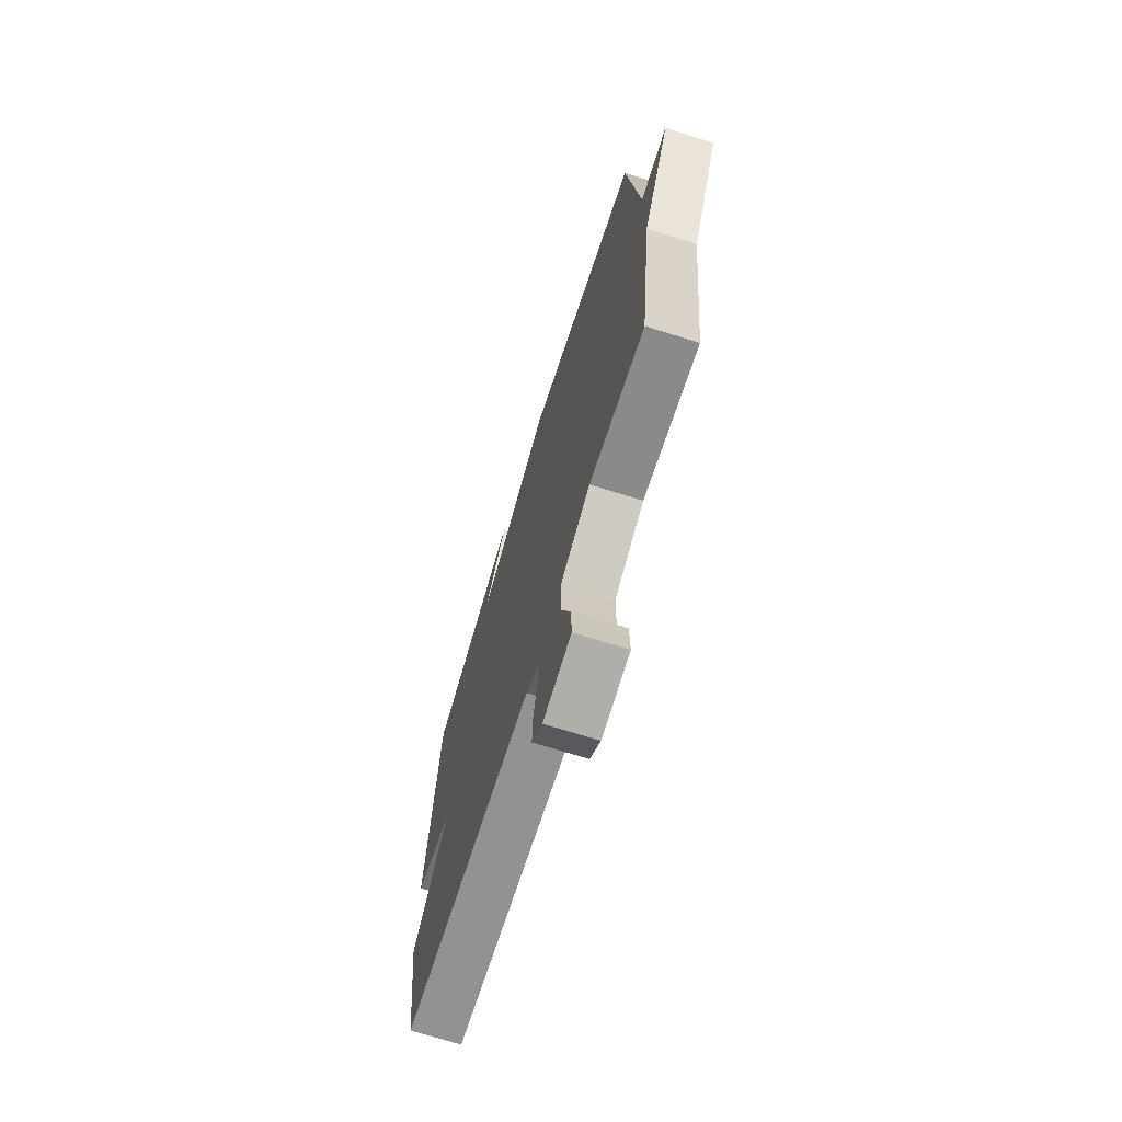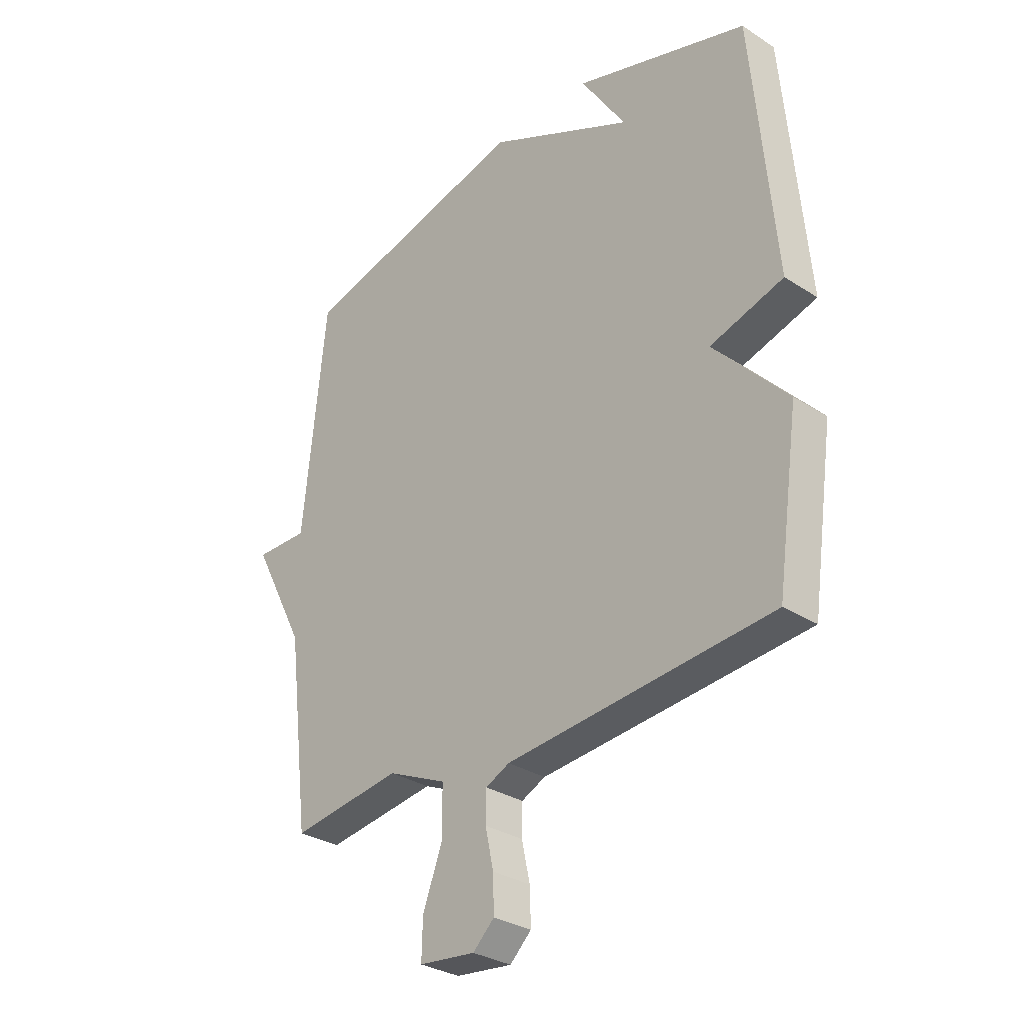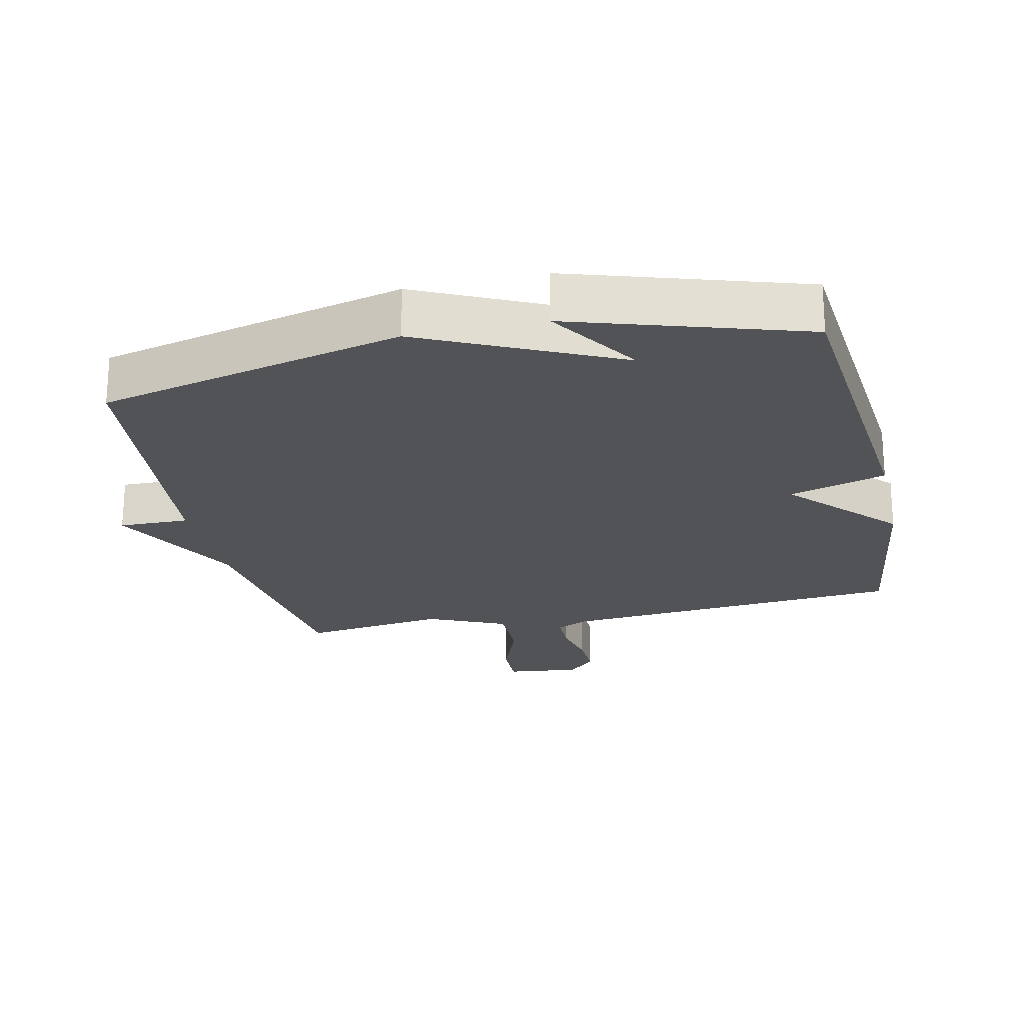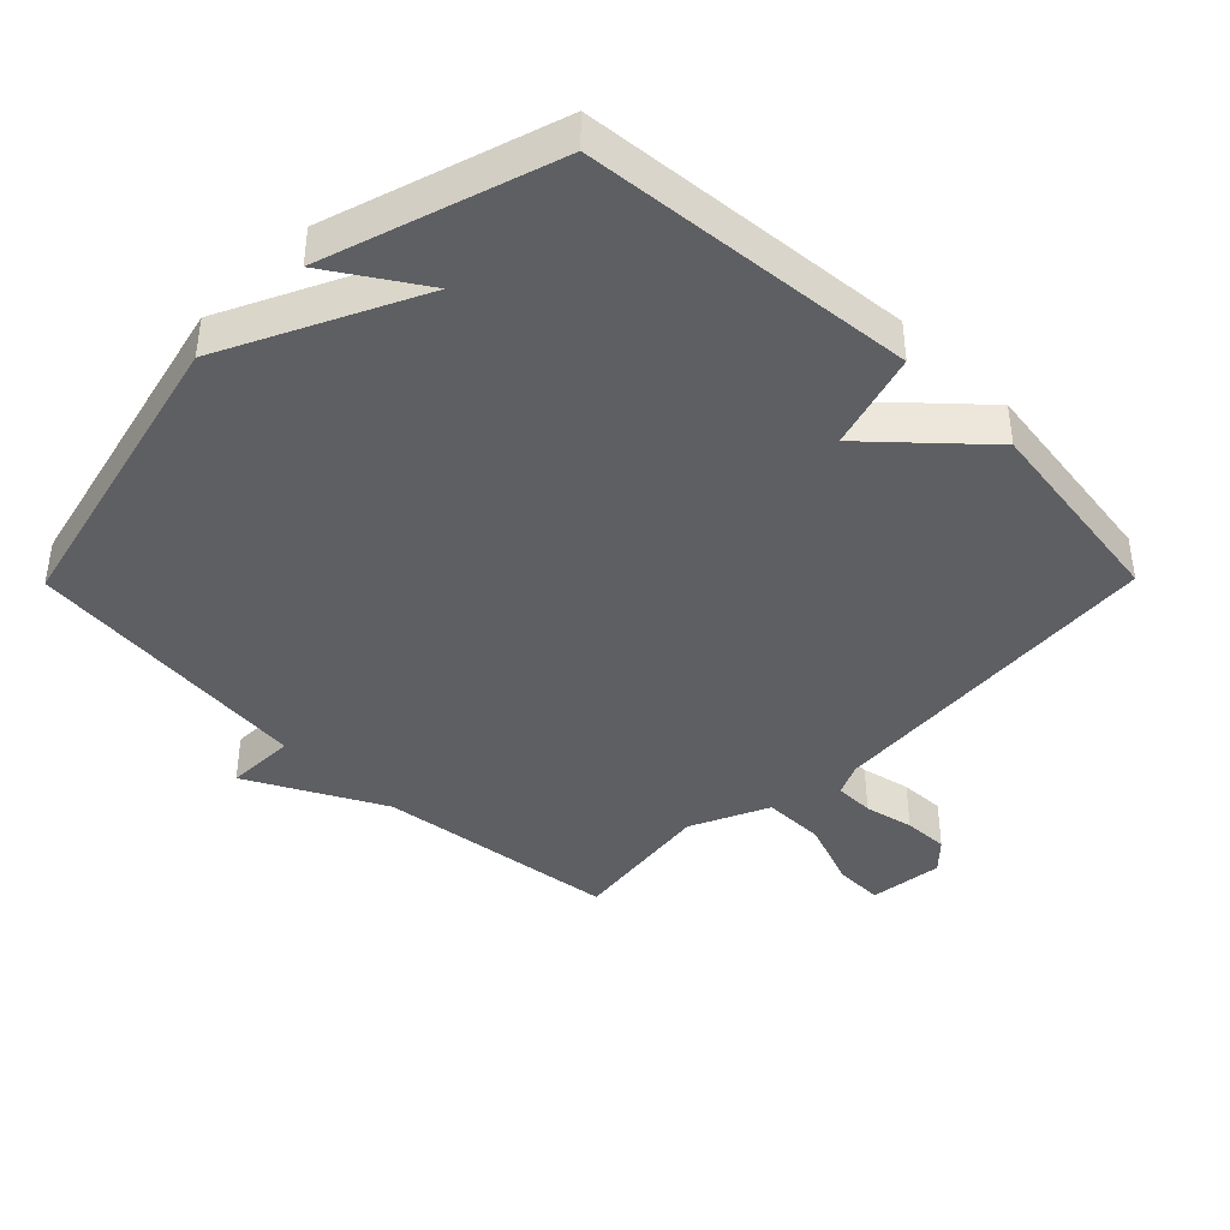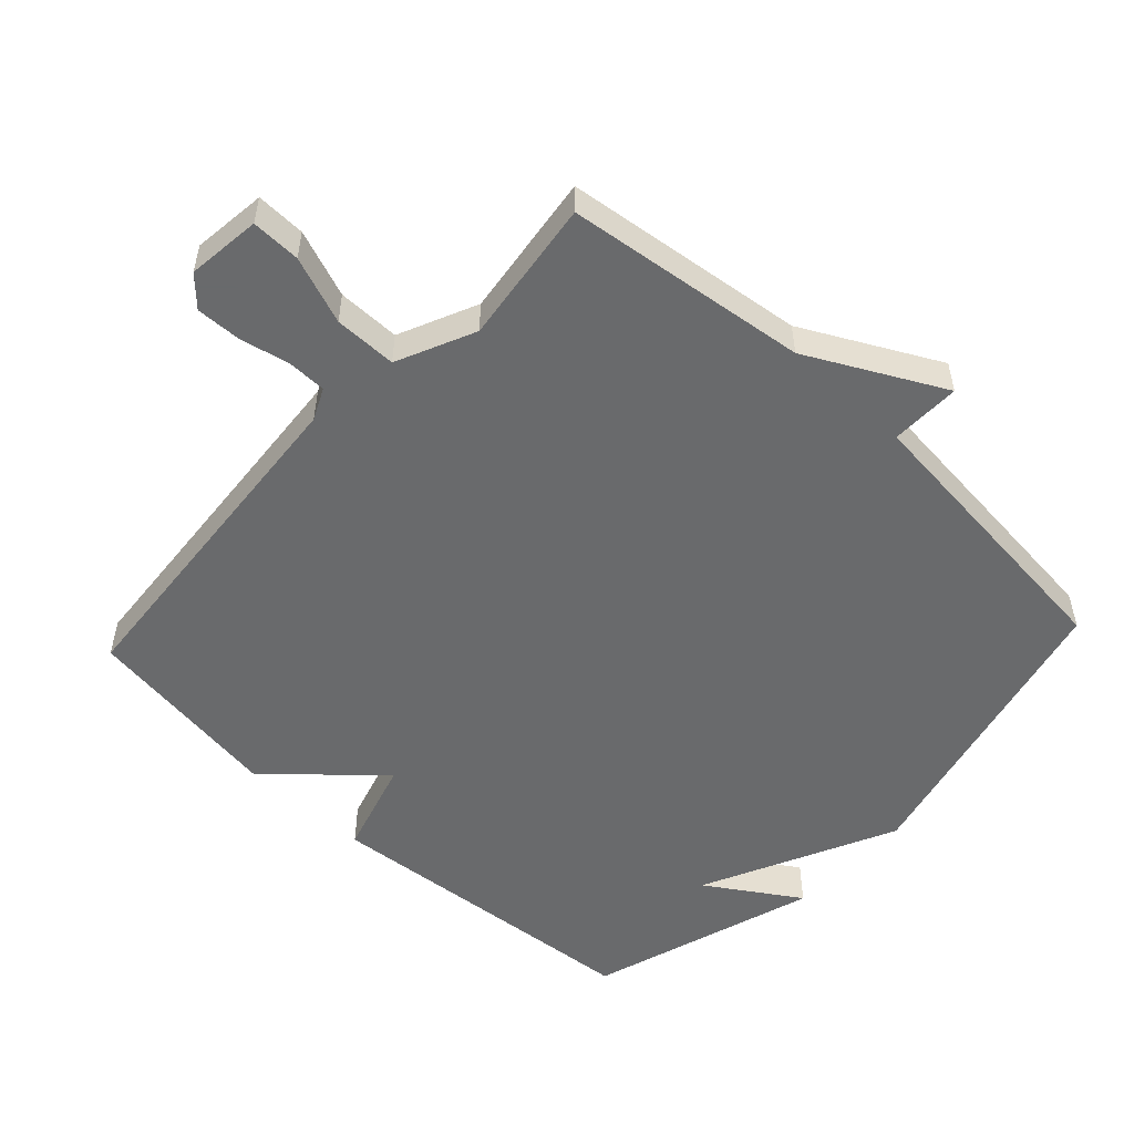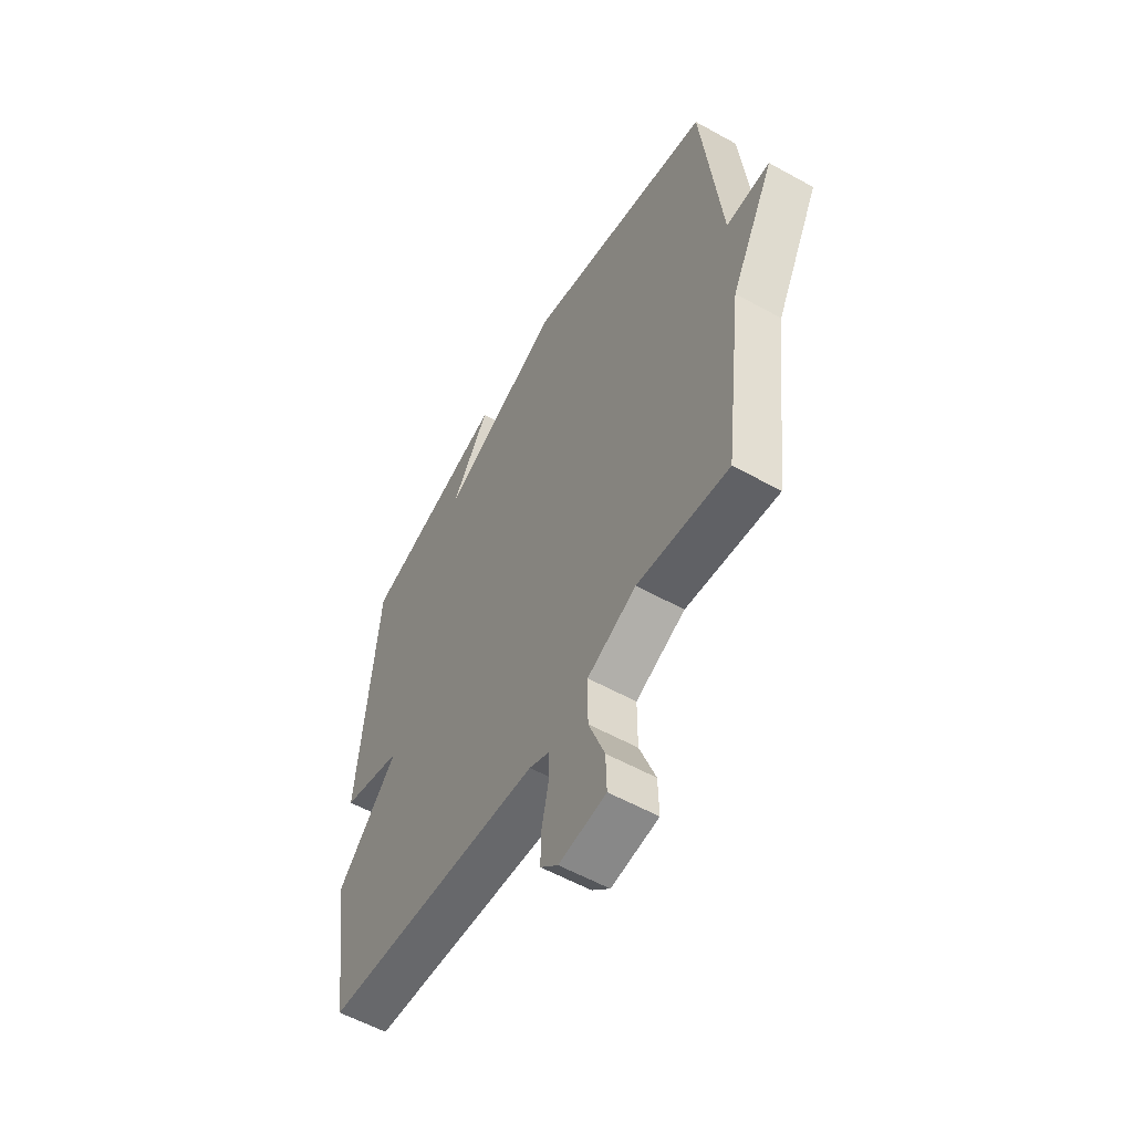
<metadata>
{"format":"obj","ext":"obj","renderer":"f3d","projection":"perspective","resolution":1024,"background":"white","views":[{"elev":-70.9,"azim":-107.4,"up":"+Z"},{"elev":-31.0,"azim":47.4,"up":"+Z"},{"elev":-22.3,"azim":12.6,"up":"+Y"},{"elev":-41.2,"azim":45.4,"up":"+Y"},{"elev":-52.9,"azim":-132.9,"up":"+Y"},{"elev":-56.8,"azim":-120.1,"up":"+Z"}]}
</metadata>
<code>
v -0.5 0.07 0.5
v -0.044 0.07 0.609
v 0.245 0.07 0.471
v 0.156 0.07 0.609
v 0.5 0.07 0.5
v 0.544 0.07 0.004
v 0.399 0.07 -0.039
v 0.544 0.07 -0.196
v 0.5 0.07 -0.5
v -0.022 0.07 -0.543
v -0.069 0.07 -0.565
v -0.07 0.07 -0.624
v -0.054 0.07 -0.698
v -0.052 0.07 -0.766
v -0.094 0.07 -0.806
v -0.205 0.07 -0.793
v -0.203 0.07 -0.719
v -0.165 0.07 -0.618
v -0.165 0.07 -0.524
v -0.282 0.07 -0.471
v -0.5 0.07 -0.5
v -0.545 0.07 -0.137
v -0.65 0.07 0.065
v -0.545 0.07 0.063
v -0.5 0 0.5
v -0.044 0 0.609
v 0.245 0 0.471
v 0.156 0 0.609
v 0.5 0 0.5
v 0.544 0 0.004
v 0.399 0 -0.039
v 0.544 0 -0.196
v 0.5 0 -0.5
v -0.022 0 -0.543
v -0.069 0 -0.565
v -0.07 0 -0.624
v -0.054 0 -0.698
v -0.052 0 -0.766
v -0.094 0 -0.806
v -0.205 0 -0.793
v -0.203 0 -0.719
v -0.165 0 -0.618
v -0.165 0 -0.524
v -0.282 0 -0.471
v -0.5 0 -0.5
v -0.545 0 -0.137
v -0.65 0 0.065
v -0.545 0 0.063
f 22 23 24
f 1 2 3
f 24 1 3
f 22 24 3
f 21 22 3
f 20 21 3
f 19 20 3
f 18 19 3
f 16 17 18
f 15 16 18
f 14 15 18
f 13 14 18
f 12 13 18
f 11 12 18
f 11 18 3
f 10 11 3
f 7 8 9 10
f 7 10 3
f 6 7 3
f 5 6 3
f 3 4 5
f 48 47 46
f 27 26 25
f 27 25 48
f 27 48 46
f 27 46 45
f 27 45 44
f 27 44 43
f 27 43 42
f 42 41 40
f 42 40 39
f 42 39 38
f 42 38 37
f 42 37 36
f 42 36 35
f 27 42 35
f 27 35 34
f 34 33 32 31
f 27 34 31
f 27 31 30
f 27 30 29
f 29 28 27
f 1 25 26 2
f 2 26 27 3
f 3 27 28 4
f 4 28 29 5
f 5 29 30 6
f 6 30 31 7
f 7 31 32 8
f 8 32 33 9
f 9 33 34 10
f 10 34 35 11
f 11 35 36 12
f 12 36 37 13
f 13 37 38 14
f 14 38 39 15
f 15 39 40 16
f 16 40 41 17
f 17 41 42 18
f 18 42 43 19
f 19 43 44 20
f 20 44 45 21
f 21 45 46 22
f 22 46 47 23
f 23 47 48 24
f 24 48 25 1

</code>
